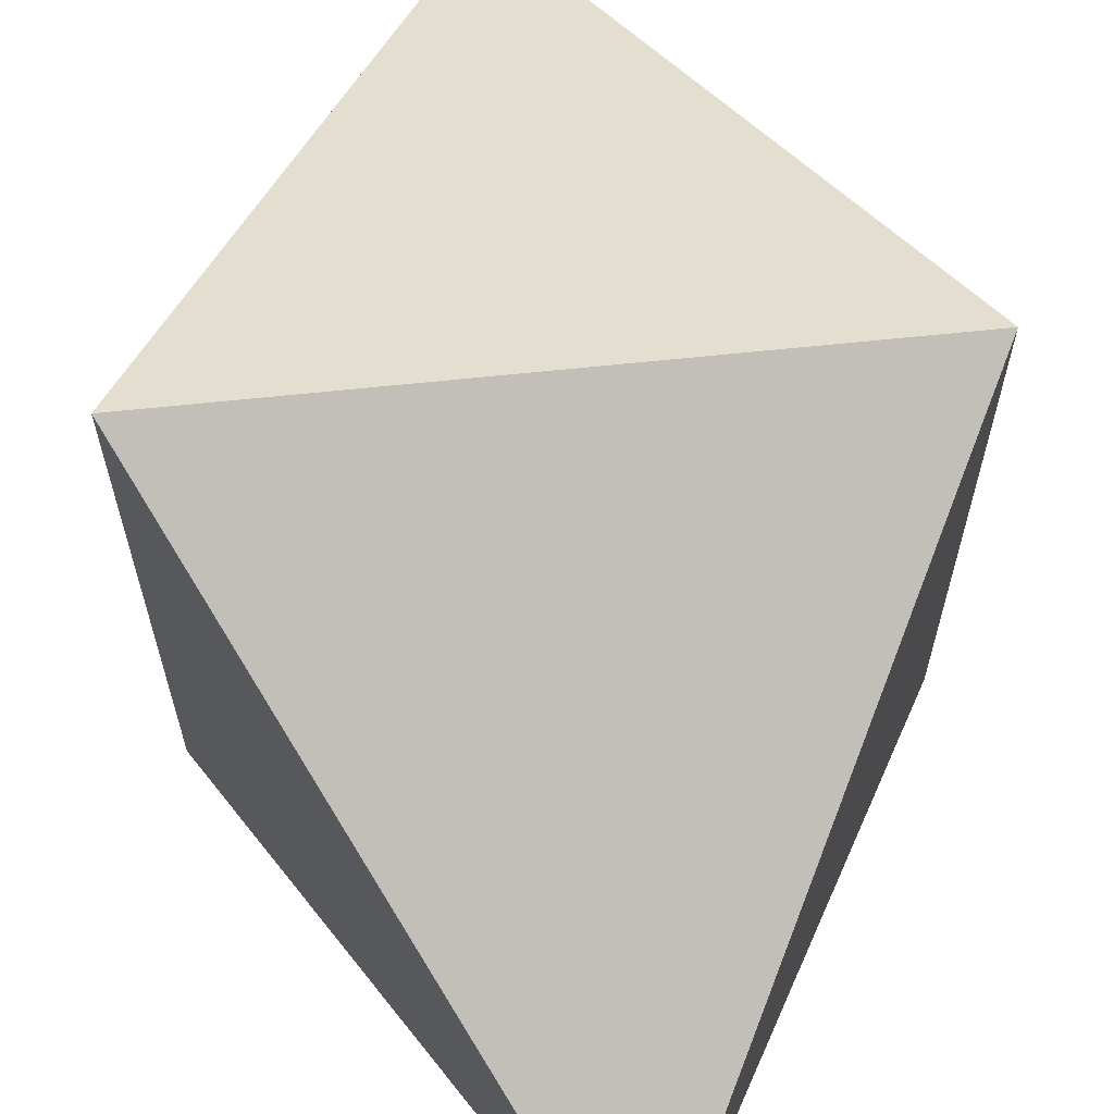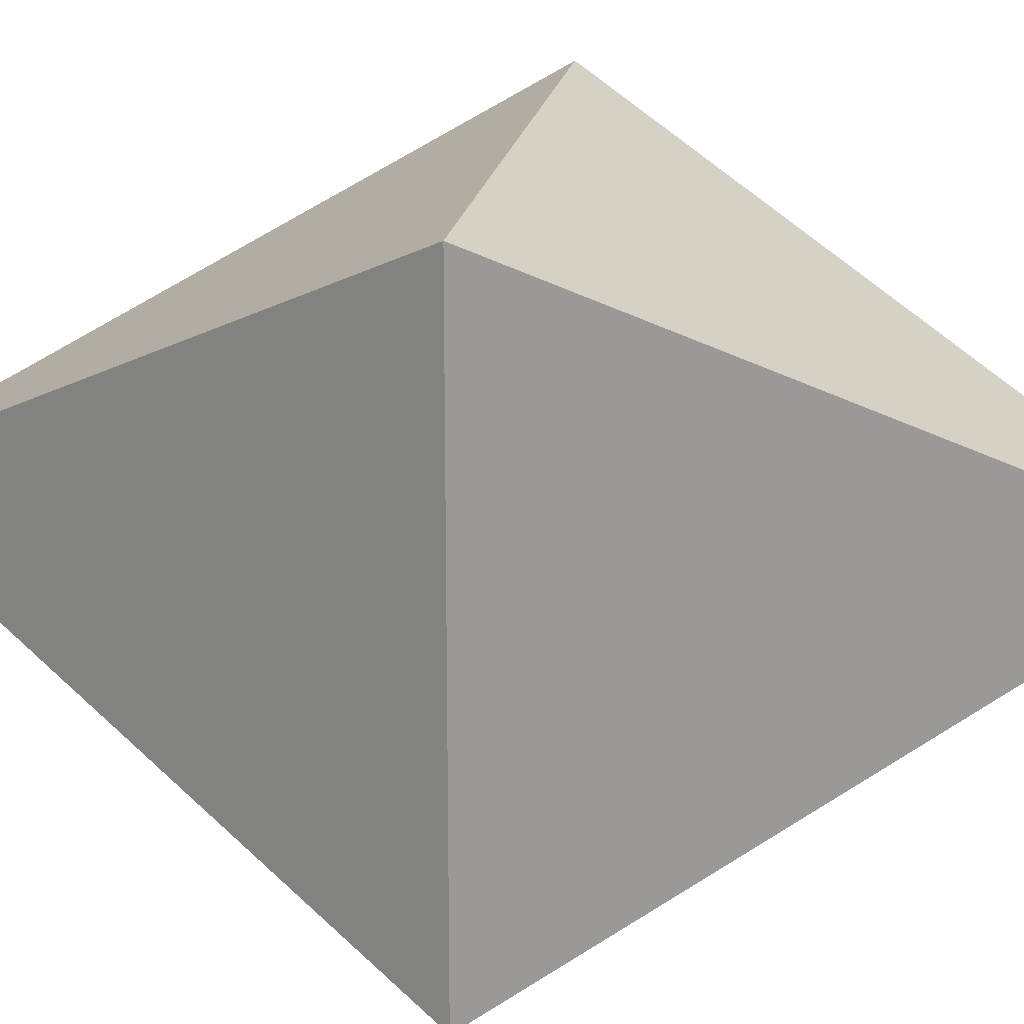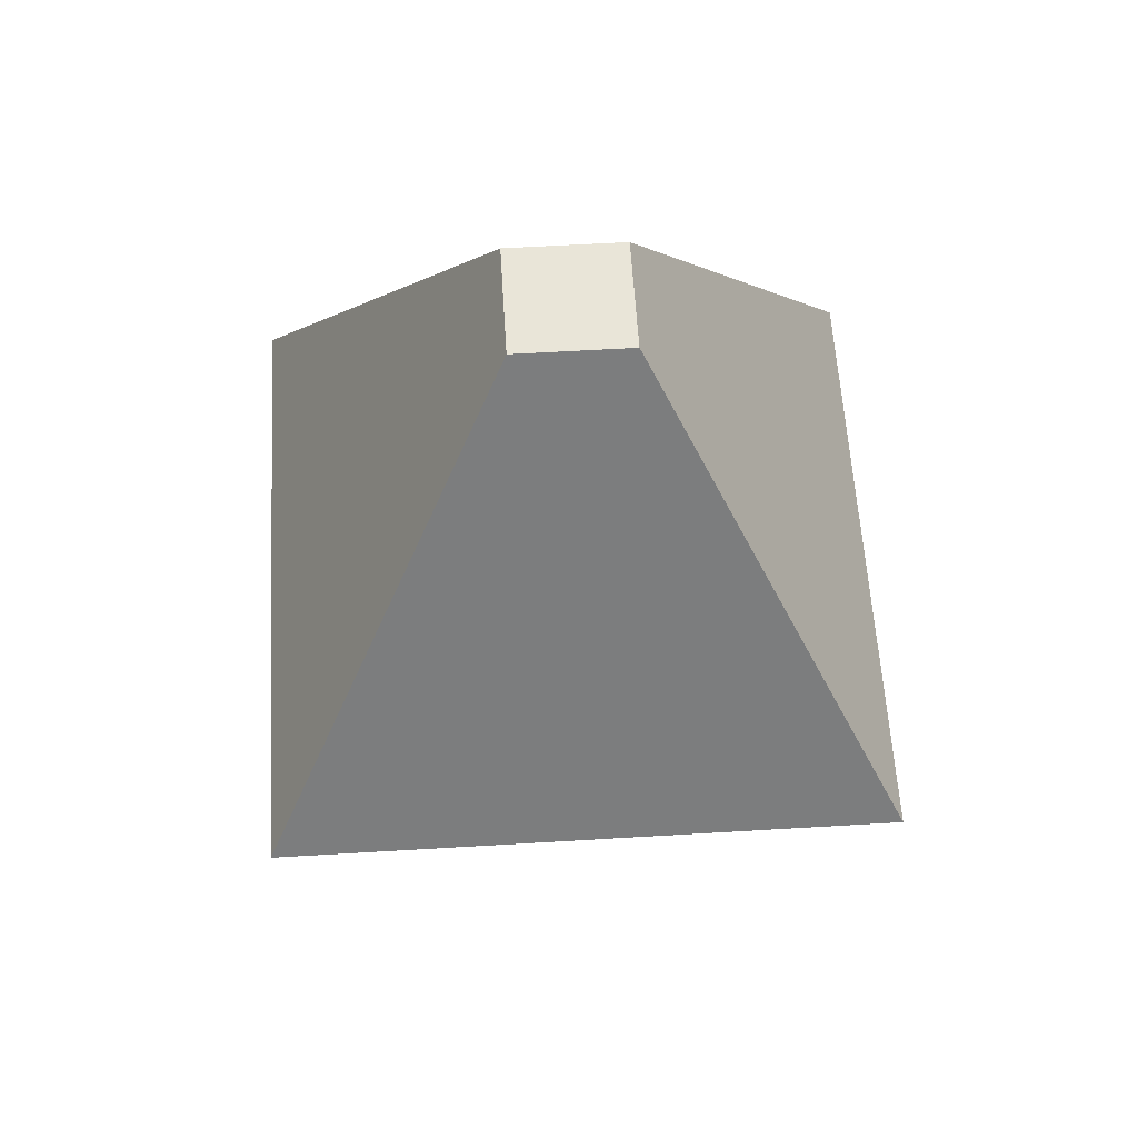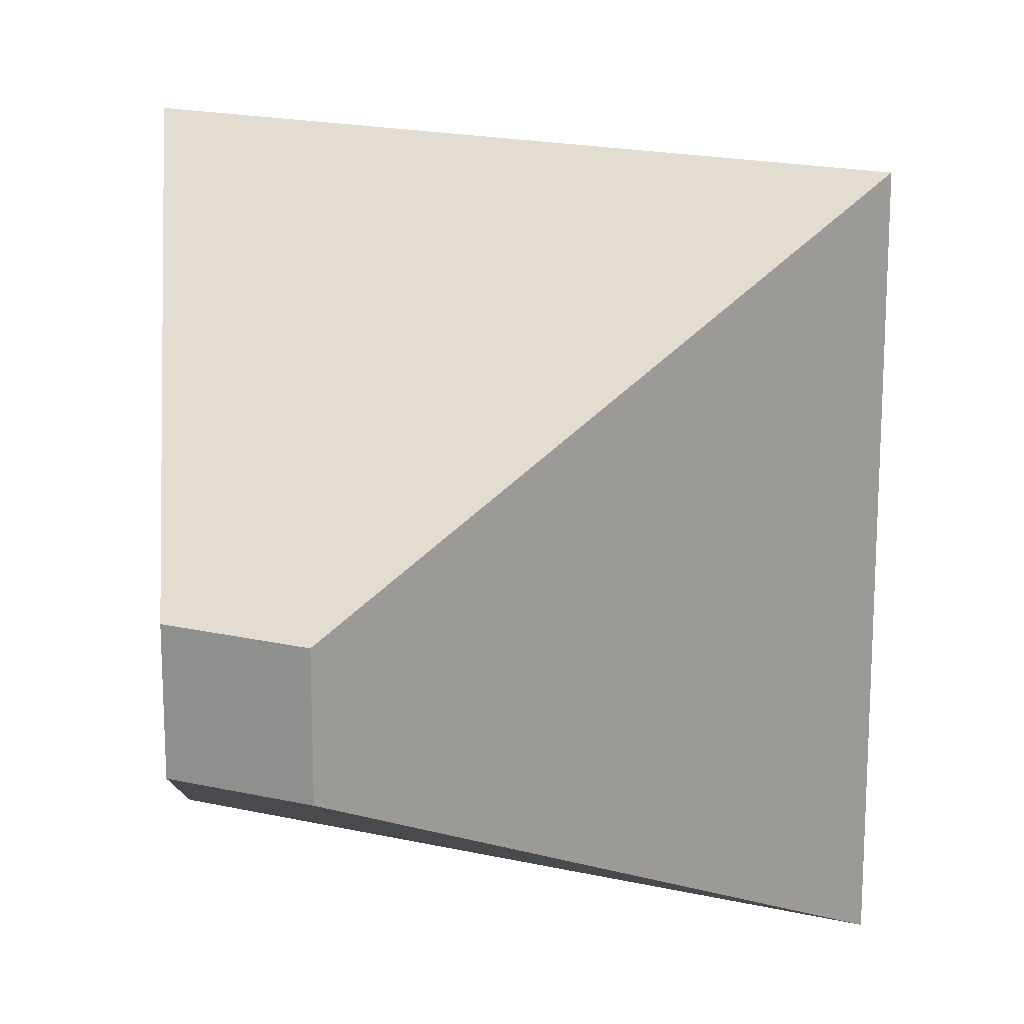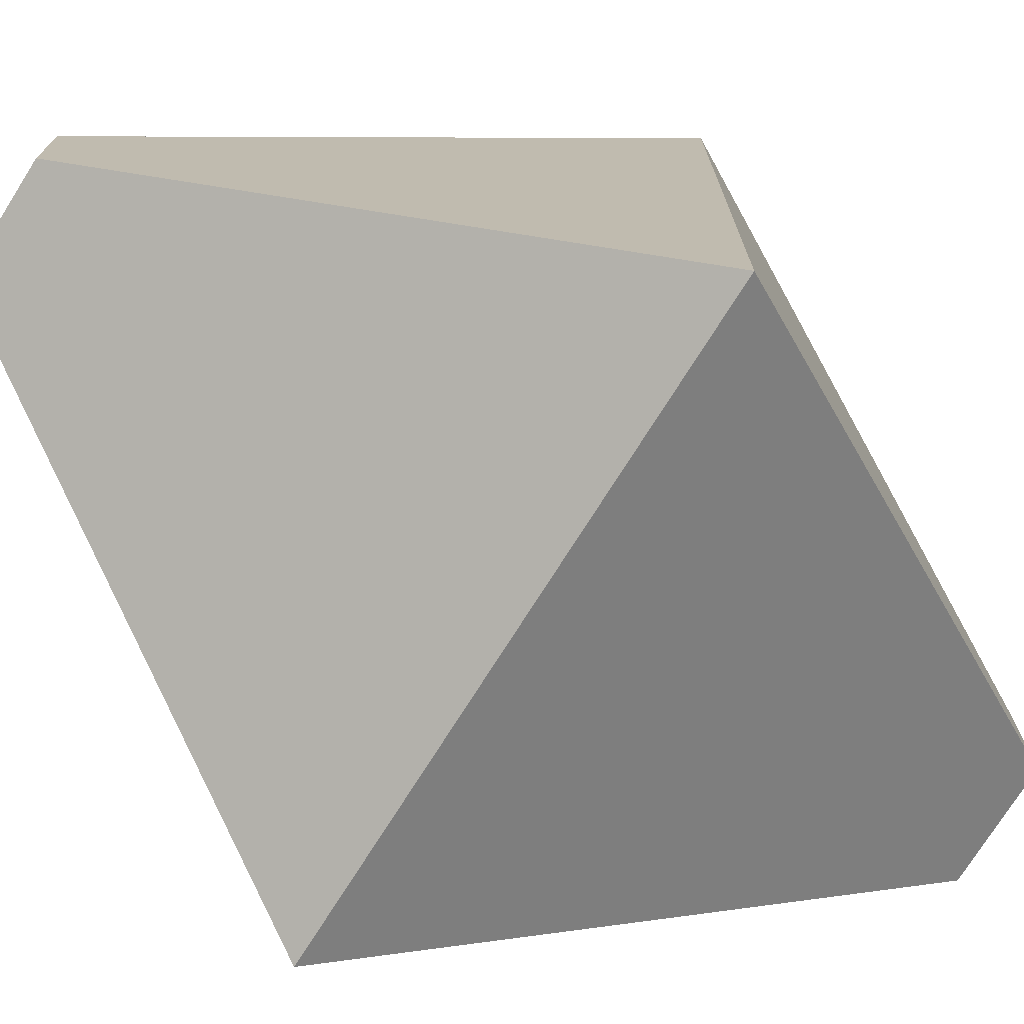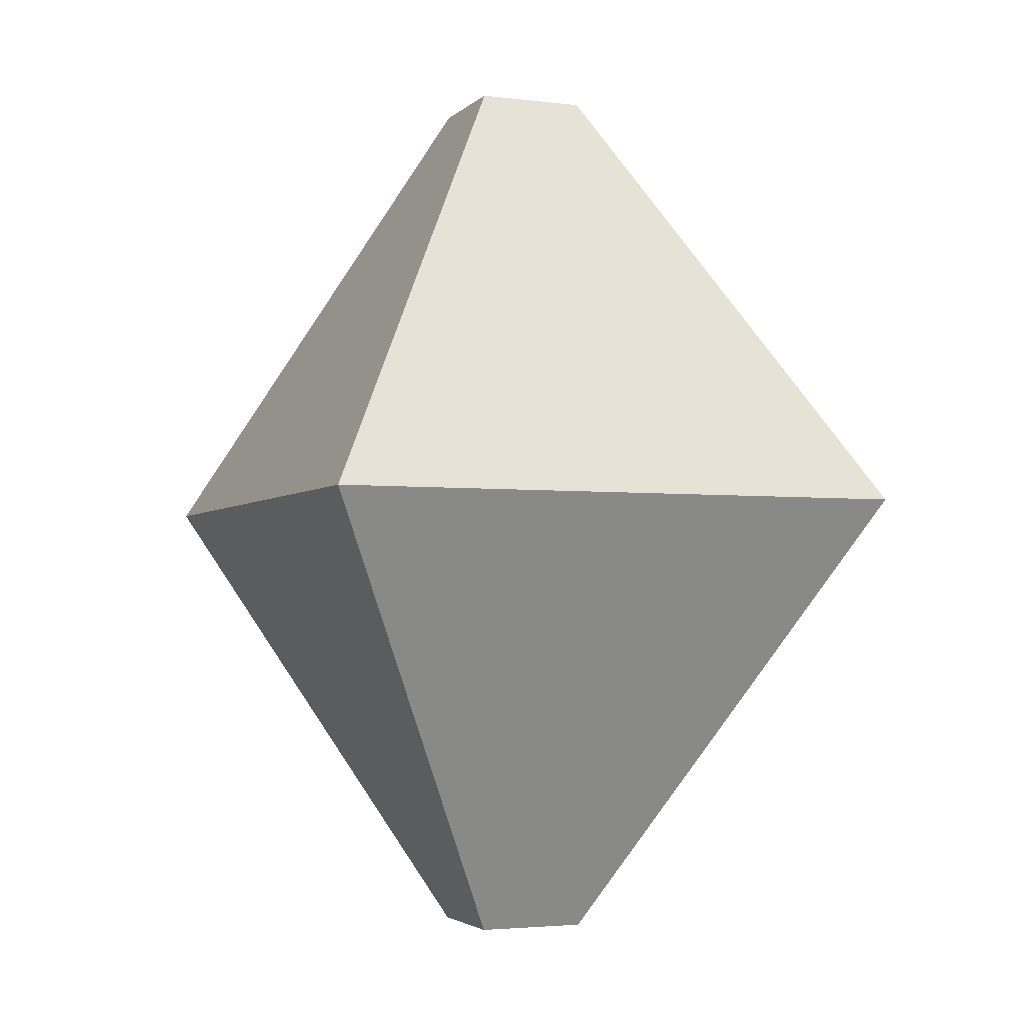
<metadata>
{"format":"obj","ext":"obj","renderer":"f3d","projection":"perspective","resolution":1024,"background":"white","views":[{"elev":65.6,"azim":174.0,"up":"+Z"},{"elev":20.0,"azim":99.5,"up":"+Z"},{"elev":59.7,"azim":-93.5,"up":"+Y"},{"elev":18.7,"azim":-156.5,"up":"+Z"},{"elev":-74.5,"azim":57.8,"up":"+Z"},{"elev":-3.2,"azim":-112.3,"up":"+Y"}]}
</metadata>
<code>
o SpikeFat
v -0.1763 -1.448 0.1763
v -0.1763 -1.448 -0.1763
v 0.1763 -1.448 -0.1763
v 0.1763 -1.448 0.1763
v -0.9508 0.008344 -0.9508
v 0.9508 0.008344 -0.9508
v 0.9508 0.008344 0.9508
v -0.9508 0.008344 0.9508
v -0.1763 1.44 0.1763
v 0.1763 1.44 0.1763
v 0.1763 1.44 -0.1763
v -0.1763 1.44 -0.1763
f 1 2 3 4
f 5 6 3 2
f 7 8 1 4
f 9 10 11 12
f 7 6 11 10
f 5 8 9 12
f 10 9 8 7
f 12 11 6 5
f 5 2 1 8
f 3 6 7 4

</code>
